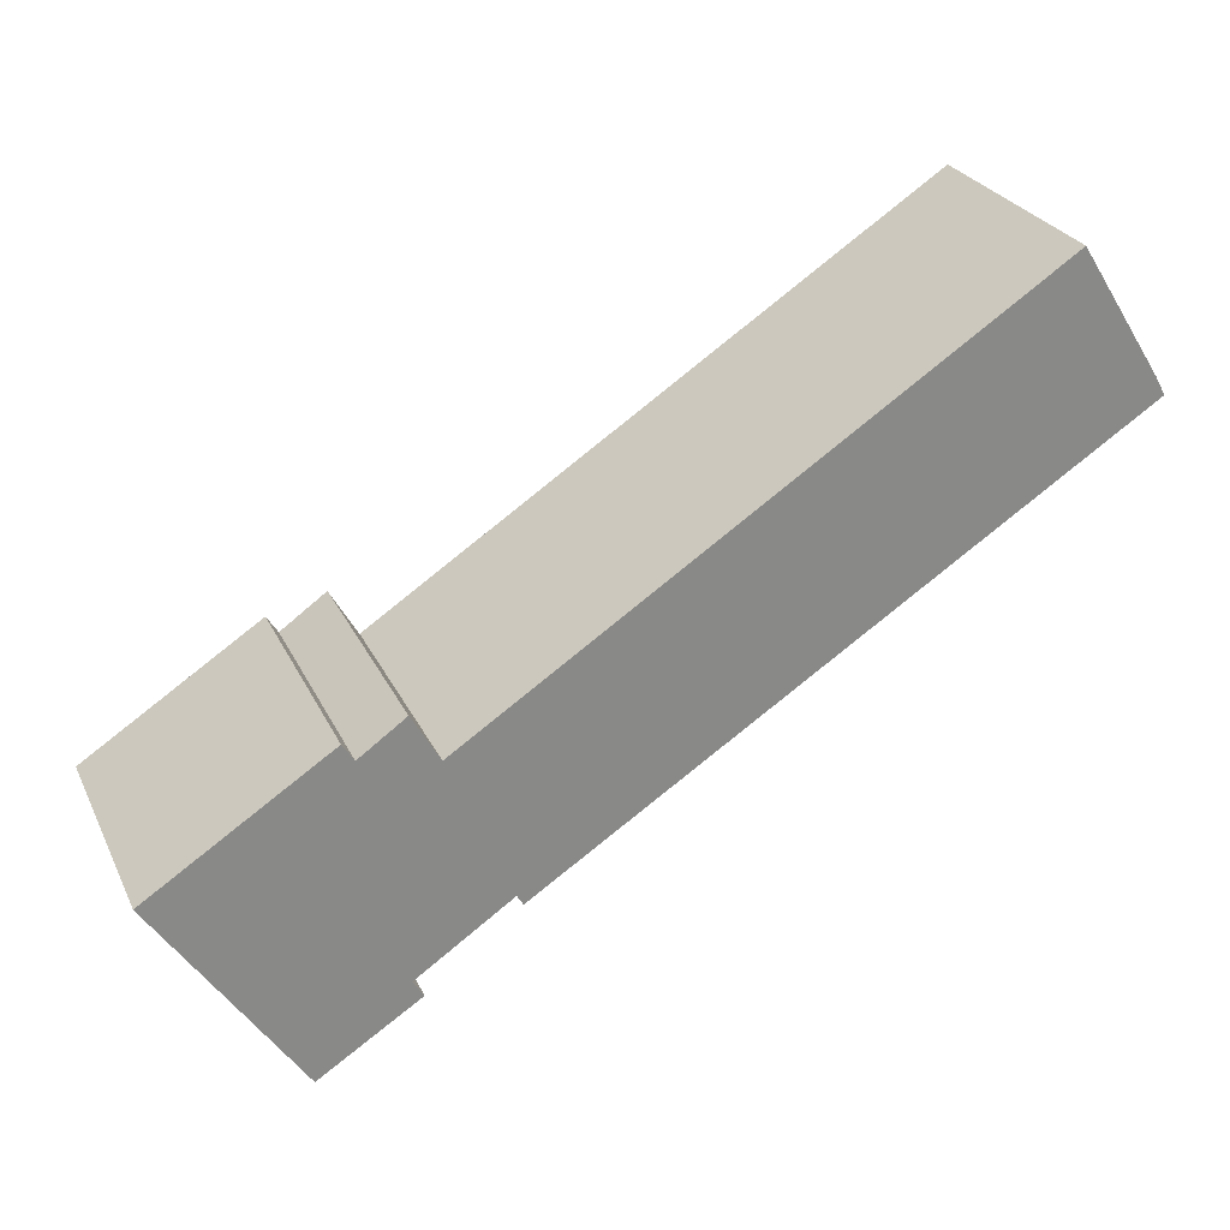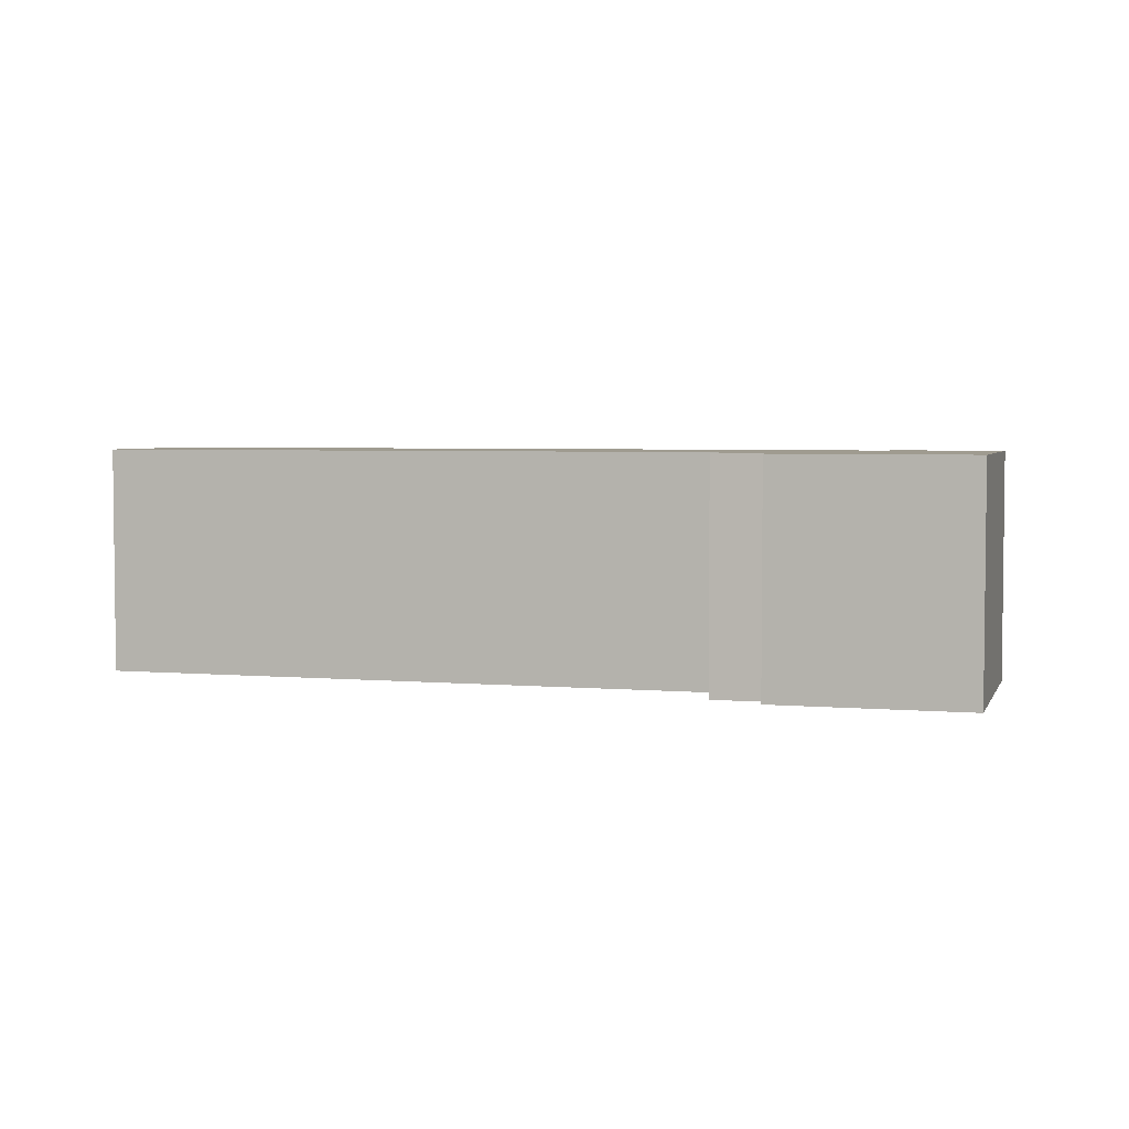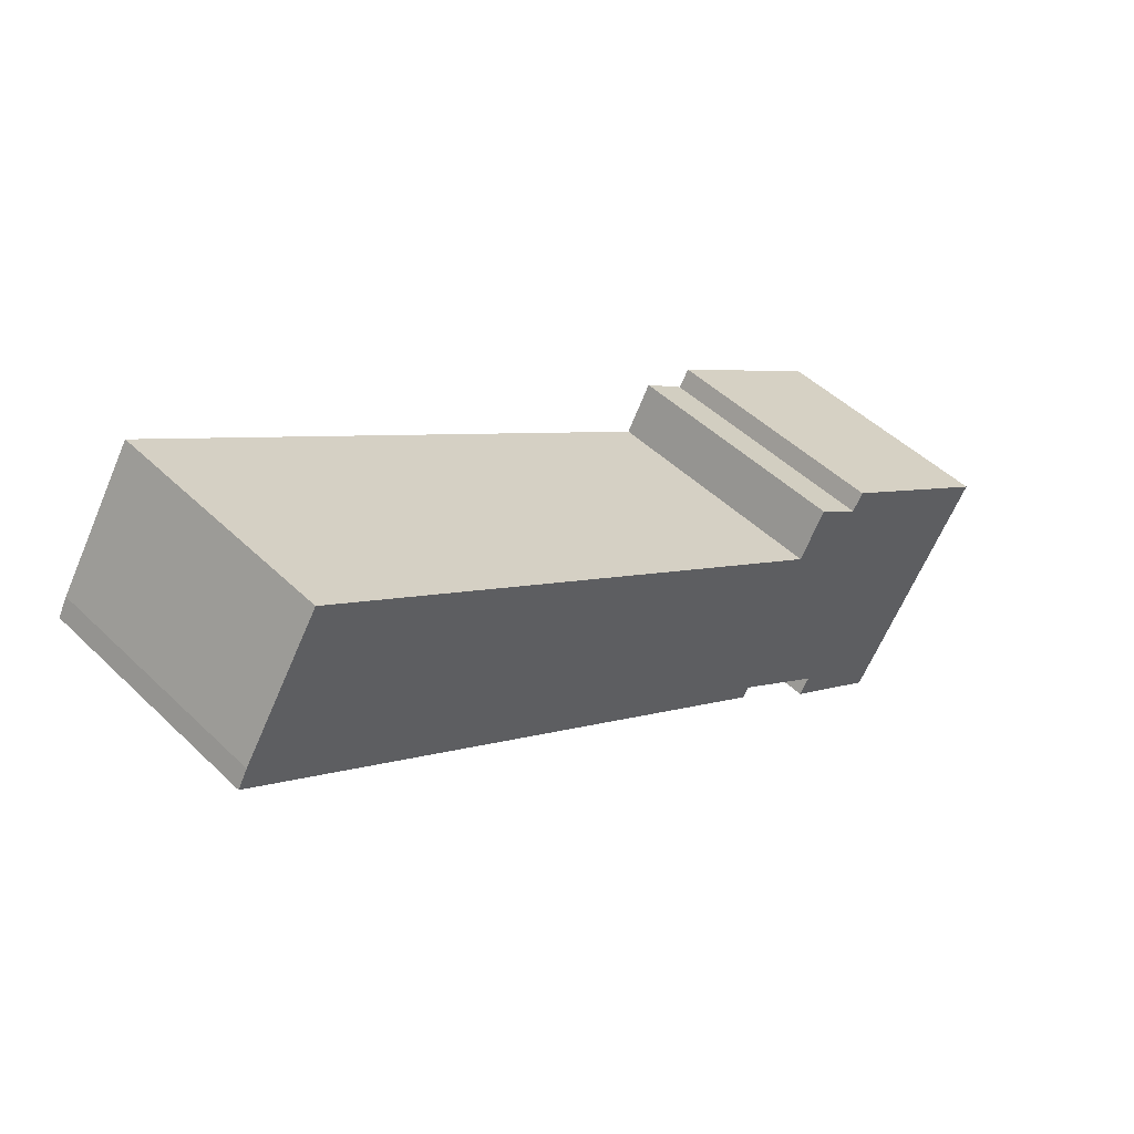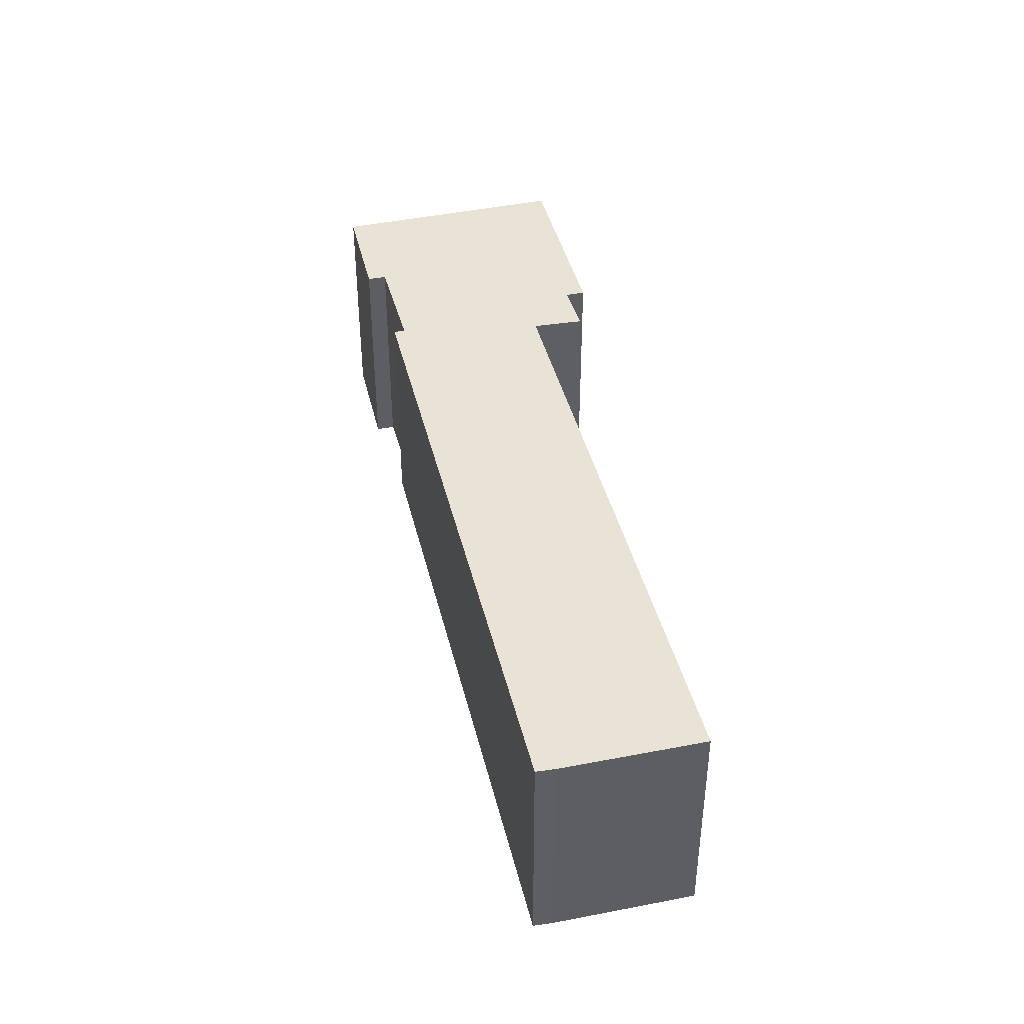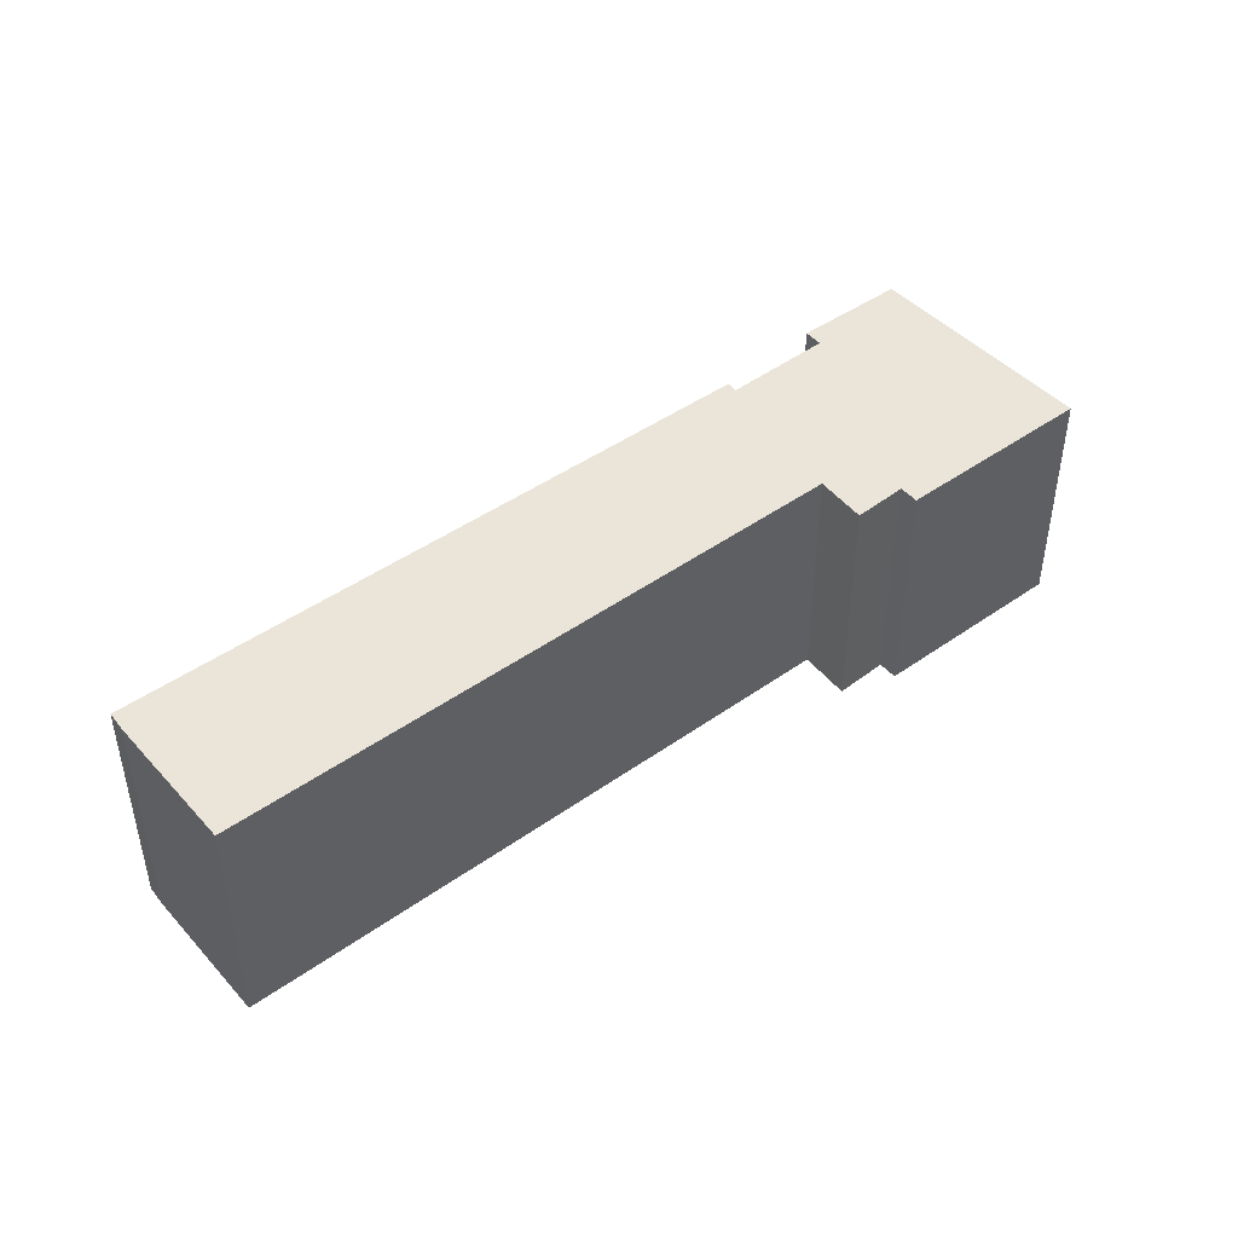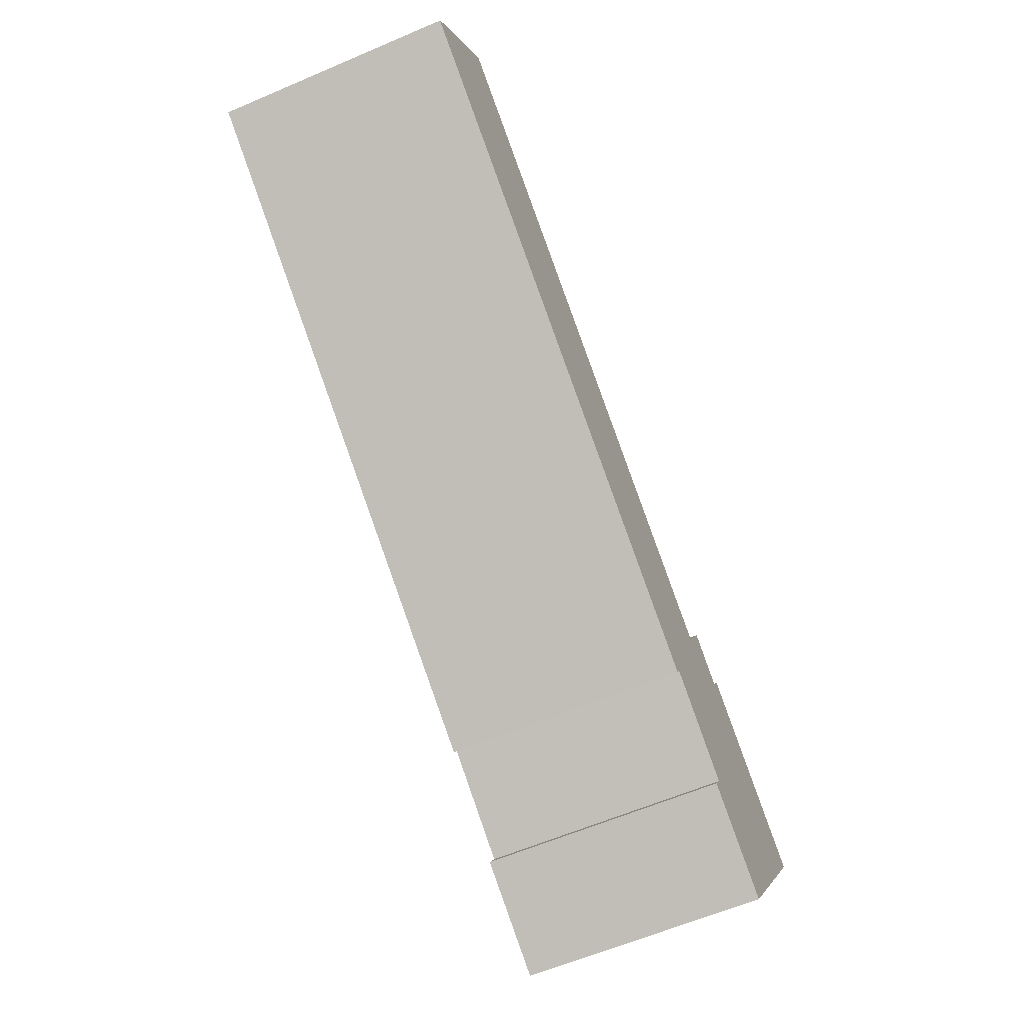
<metadata>
{"format":"obj","ext":"obj","renderer":"f3d","projection":"perspective","resolution":1024,"background":"white","views":[{"elev":27.0,"azim":158.7,"up":"+Z"},{"elev":4.0,"azim":49.1,"up":"+Y"},{"elev":47.7,"azim":-42.9,"up":"+Z"},{"elev":42.2,"azim":-70.6,"up":"+Y"},{"elev":45.4,"azim":-6.3,"up":"+Y"},{"elev":-60.9,"azim":-66.4,"up":"+Z"}]}
</metadata>
<code>
v  0.328 7.84 0.591
v  19.15 7.84 -12.32
v  0 7.84 4.801e-16
v  1.189 7.84 1.944
v  2.952 7.84 4.713
v  21.33 7.84 -7.264
v  19.34 7.84 -11.98
v  22.43 7.84 -14.07
v  22.21 7.84 -5.716
v  23.7 7.84 -6.765
v  24.06 7.84 -6.195
v  29.81 7.84 -9.916
v  25.33 7.84 -16.67
v  25.39 7.84 -16.58
v  22.09 7.84 -14.61
v  24.06 3.793e-16 -6.195
v  29.81 6.072e-16 -9.916
v  2.952 -2.886e-16 4.713
v  21.33 4.448e-16 -7.264
v  22.21 3.5e-16 -5.716
v  23.7 4.142e-16 -6.765
v  25.39 1.015e-15 -16.58
v  25.33 1.021e-15 -16.67
v  19.34 7.337e-16 -11.98
v  19.15 7.544e-16 -12.32
v  22.09 8.948e-16 -14.61
v  22.43 8.613e-16 -14.07
v  0 0 0
v  0.328 -3.619e-17 0.591
v  1.189 -1.19e-16 1.944
g defaultobject
f 1 2 3
f 2 1 4
f 2 4 5
f 2 5 6
f 2 6 7
f 7 6 8
f 8 6 9
f 8 9 10
f 8 10 11
f 8 11 12
f 8 12 13
f 13 12 14
f 13 15 8
f 16 12 11
f 12 16 17
f 18 6 5
f 6 18 19
f 20 10 9
f 10 20 21
f 17 14 12
f 14 17 22
f 14 22 13
f 13 22 23
f 24 2 7
f 2 24 25
f 23 15 13
f 15 23 26
f 27 7 8
f 7 27 24
f 25 3 2
f 3 25 28
f 26 8 15
f 8 26 27
f 28 1 3
f 1 28 29
f 29 4 1
f 4 29 5
f 5 29 18
f 18 29 30
f 19 9 6
f 9 19 20
f 21 11 10
f 11 21 16
f 30 19 18
f 19 30 29
f 19 29 28
f 19 28 25
f 19 25 24
f 19 21 20
f 21 19 24
f 21 24 27
f 21 17 16
f 17 21 27
f 17 27 26
f 17 26 23
f 17 23 22

</code>
